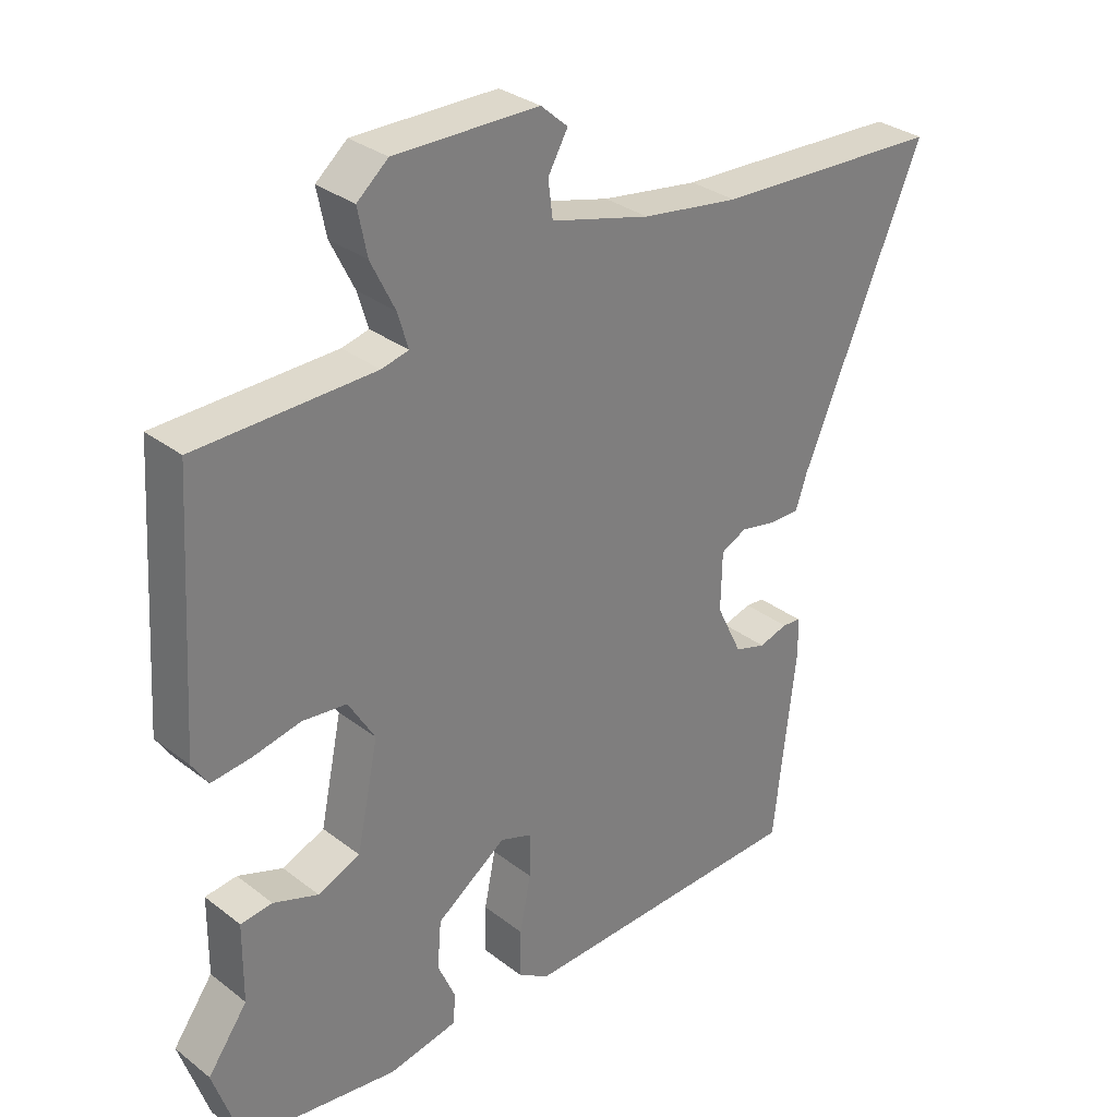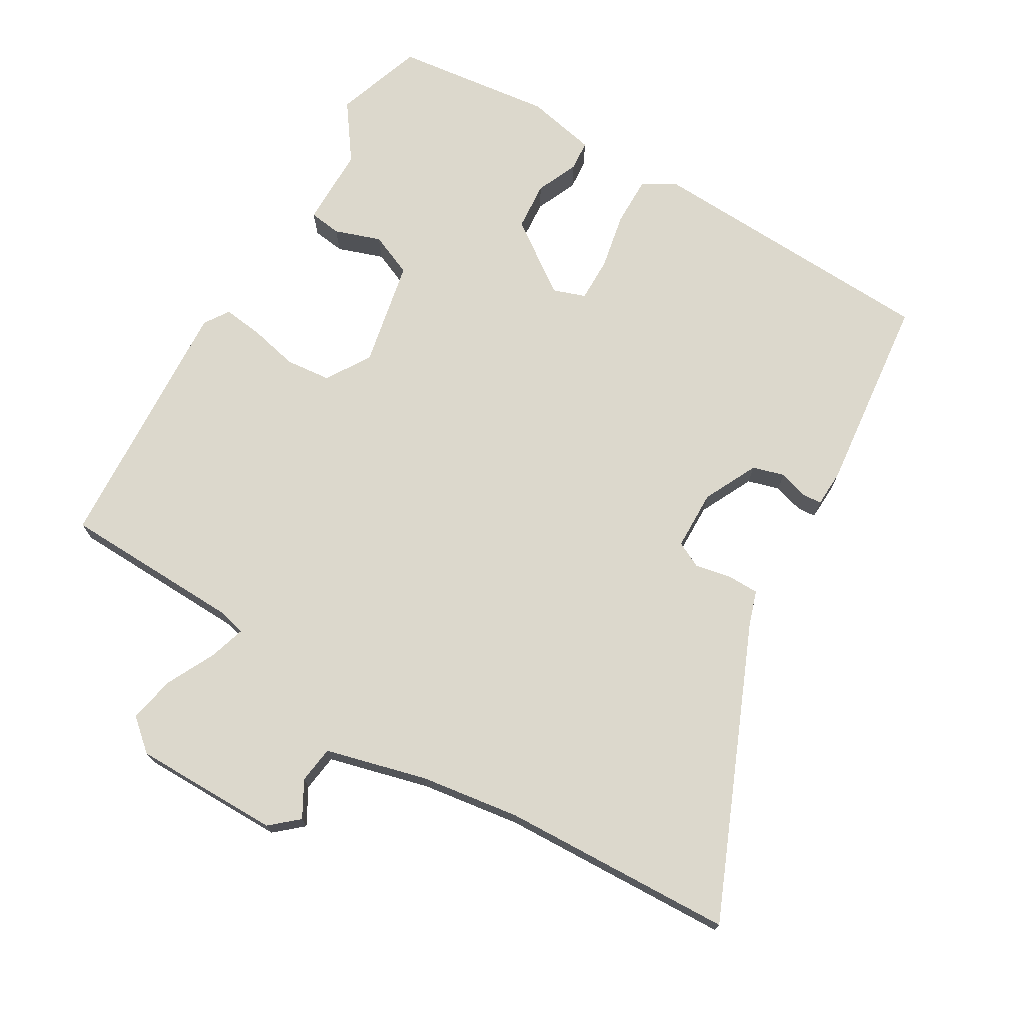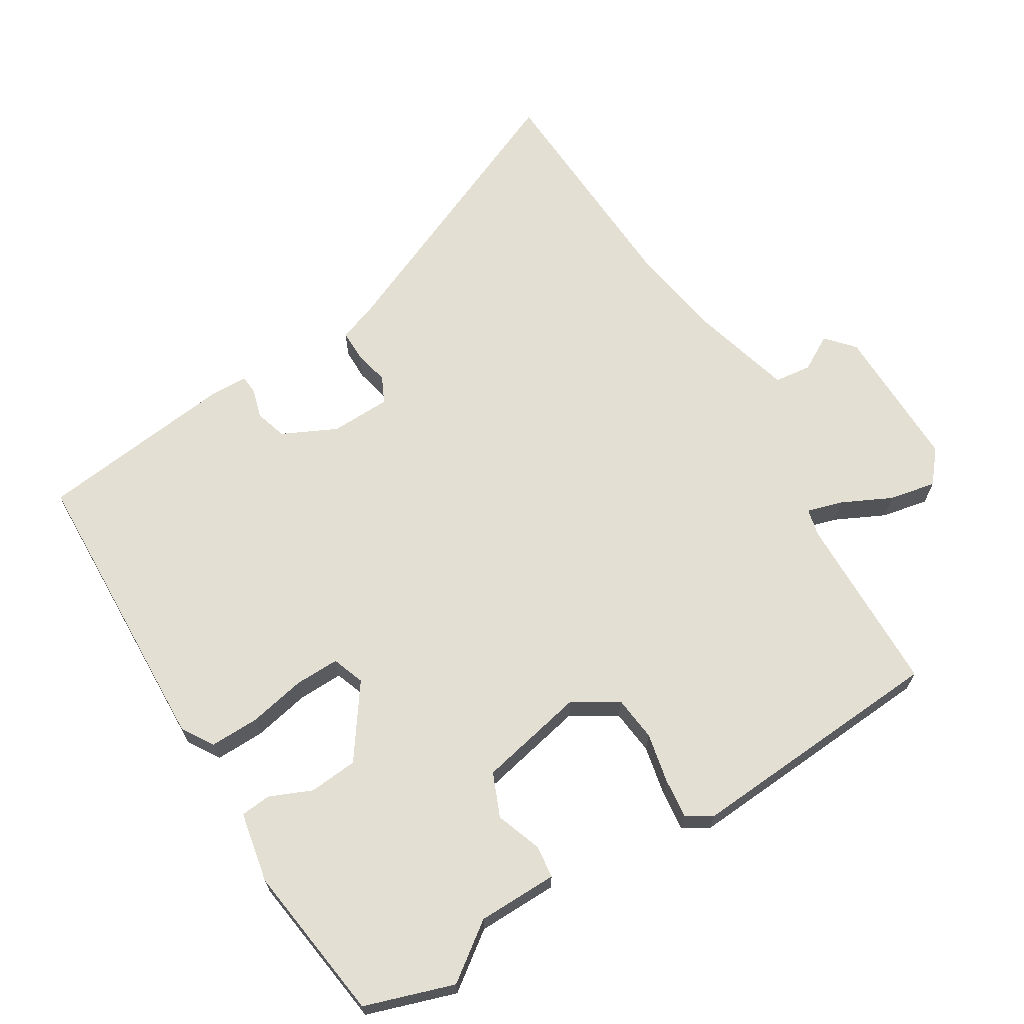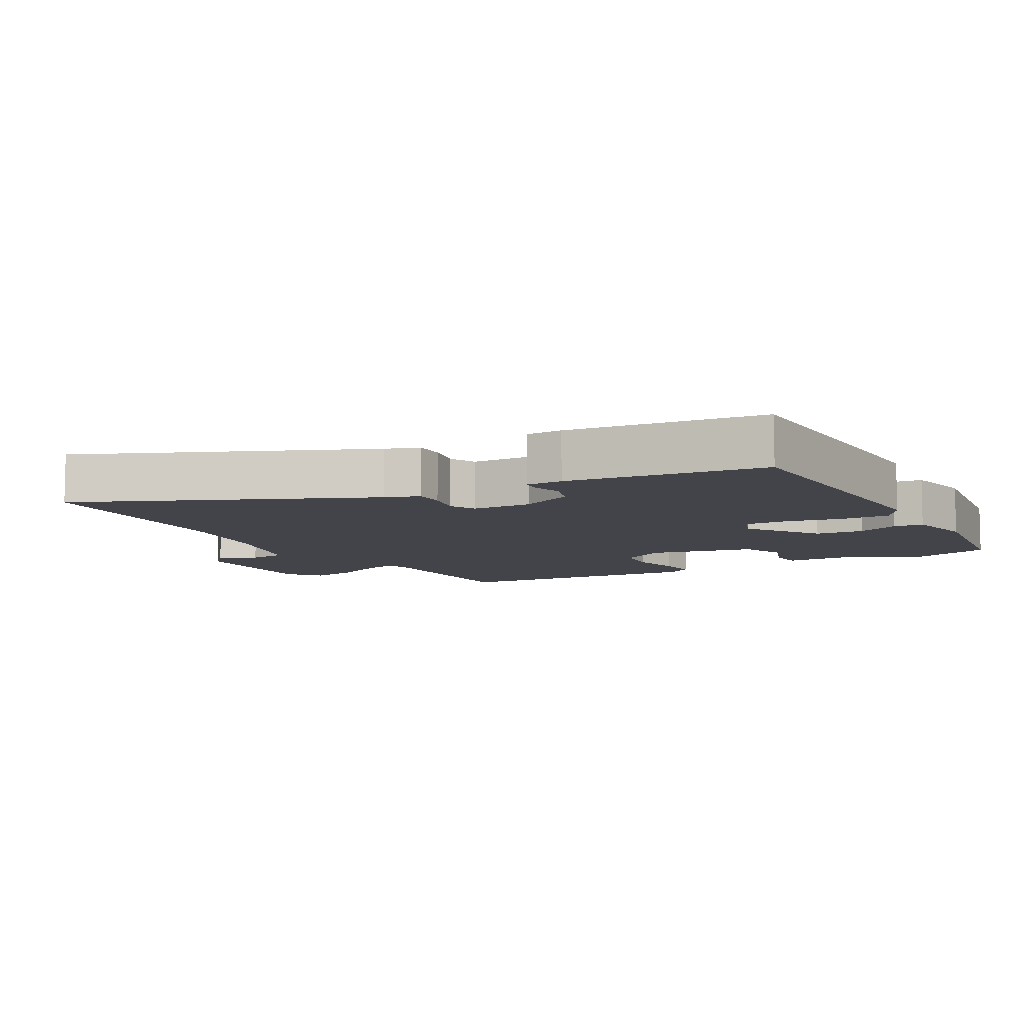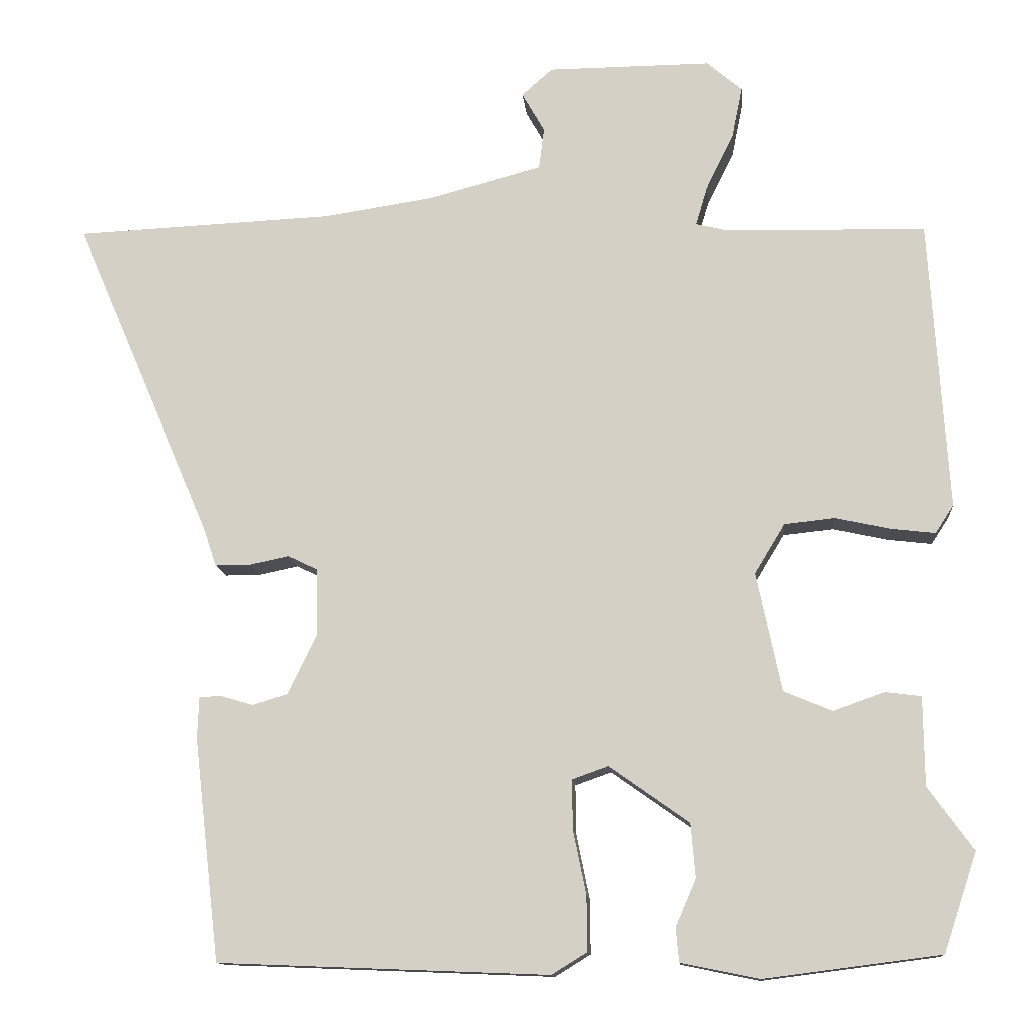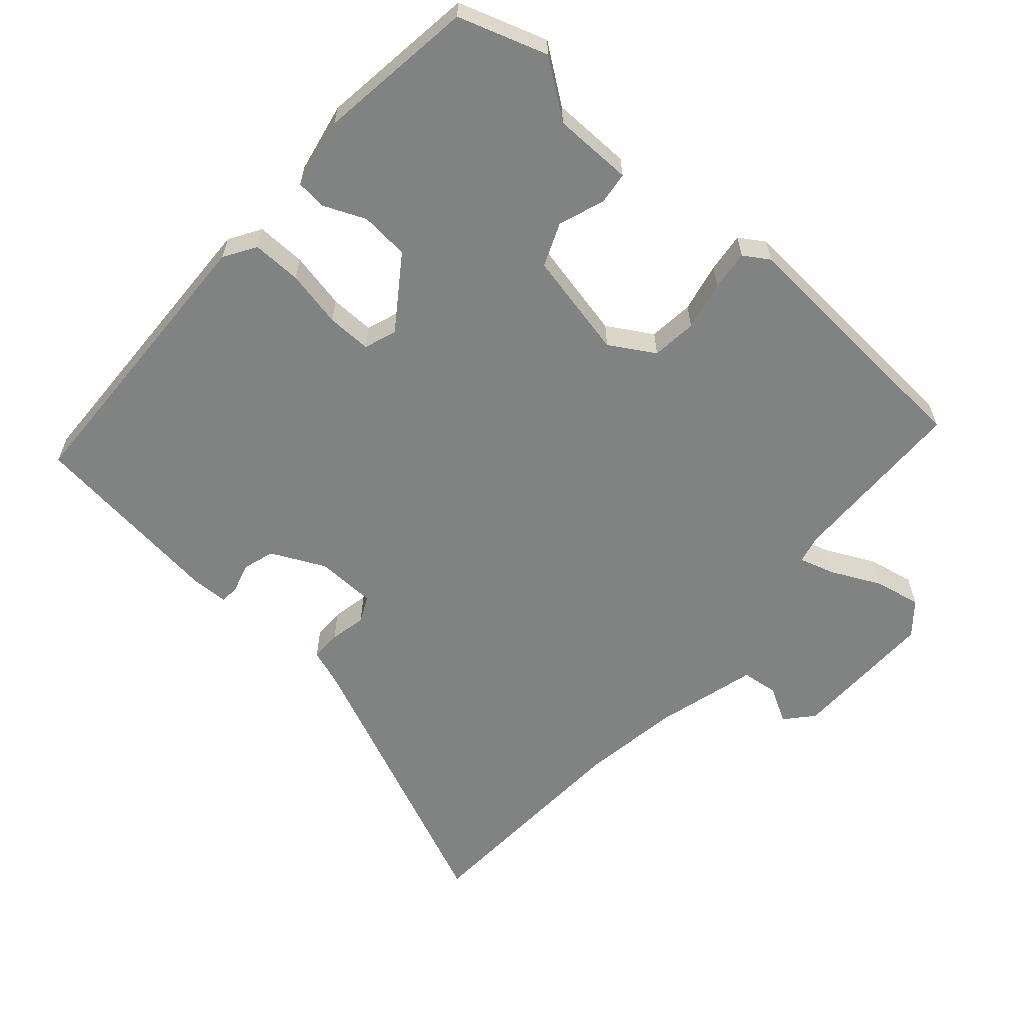
<metadata>
{"format":"obj","ext":"obj","renderer":"f3d","projection":"perspective","resolution":1024,"background":"white","views":[{"elev":31.3,"azim":-42.6,"up":"+Z"},{"elev":72.7,"azim":30.8,"up":"+Y"},{"elev":66.8,"azim":-121.7,"up":"+Y"},{"elev":-8.5,"azim":119.0,"up":"+Y"},{"elev":-12.7,"azim":-174.8,"up":"+Z"},{"elev":-60.6,"azim":-131.6,"up":"+Y"}]}
</metadata>
<code>
v 0.445 0.07 -0.516
v 0.006 0.07 -0.533
v -0.041 0.07 -0.504
v -0.04 0.07 -0.431
v -0.023 0.07 -0.347
v -0.022 0.07 -0.281
v -0.07 0.07 -0.264
v -0.176 0.07 -0.339
v -0.182 0.07 -0.411
v -0.155 0.07 -0.473
v -0.159 0.07 -0.518
v -0.263 0.07 -0.539
v -0.497 0.07 -0.509
v -0.541 0.07 -0.378
v -0.481 0.07 -0.295
v -0.48 0.07 -0.177
v -0.432 0.07 -0.171
v -0.364 0.07 -0.195
v -0.3 0.07 -0.168
v -0.267 0.07 -0.01
v -0.307 0.07 0.056
v -0.374 0.07 0.063
v -0.447 0.07 0.047
v -0.506 0.07 0.04
v -0.53 0.07 0.077
v -0.506 0.07 0.463
v -0.238 0.07 0.47
v -0.197 0.07 0.48
v -0.213 0.07 0.533
v -0.249 0.07 0.606
v -0.263 0.07 0.675
v -0.216 0.07 0.715
v 0.001 0.07 0.714
v 0.042 0.07 0.678
v 0.012 0.07 0.625
v 0.019 0.07 0.57
v 0.169 0.07 0.53
v 0.316 0.07 0.508
v 0.661 0.07 0.493
v 0.477 0.07 0.065
v 0.46 0.07 0.014
v 0.414 0.07 0.014
v 0.36 0.07 0.025
v 0.321 0.07 0.006
v 0.319 0.07 -0.083
v 0.358 0.07 -0.163
v 0.405 0.07 -0.177
v 0.449 0.07 -0.164
v 0.477 0.07 -0.166
v 0.479 0.07 -0.221
v 0.445 0 -0.516
v 0.006 0 -0.533
v -0.041 0 -0.504
v -0.04 0 -0.431
v -0.023 0 -0.347
v -0.022 0 -0.281
v -0.07 0 -0.264
v -0.176 0 -0.339
v -0.182 0 -0.411
v -0.155 0 -0.473
v -0.159 0 -0.518
v -0.263 0 -0.539
v -0.497 0 -0.509
v -0.541 0 -0.378
v -0.481 0 -0.295
v -0.48 0 -0.177
v -0.432 0 -0.171
v -0.364 0 -0.195
v -0.3 0 -0.168
v -0.267 0 -0.01
v -0.307 0 0.056
v -0.374 0 0.063
v -0.447 0 0.047
v -0.506 0 0.04
v -0.53 0 0.077
v -0.506 0 0.463
v -0.238 0 0.47
v -0.197 0 0.48
v -0.213 0 0.533
v -0.249 0 0.606
v -0.263 0 0.675
v -0.216 0 0.715
v 0.001 0 0.714
v 0.042 0 0.678
v 0.012 0 0.625
v 0.019 0 0.57
v 0.169 0 0.53
v 0.316 0 0.508
v 0.661 0 0.493
v 0.477 0 0.065
v 0.46 0 0.014
v 0.414 0 0.014
v 0.36 0 0.025
v 0.321 0 0.006
v 0.319 0 -0.083
v 0.358 0 -0.163
v 0.405 0 -0.177
v 0.449 0 -0.164
v 0.477 0 -0.166
v 0.479 0 -0.221
f 3 4 5
f 2 3 5
f 1 2 5
f 50 1 5
f 49 50 5
f 48 49 5
f 47 48 5
f 46 47 5 6
f 45 46 6 7
f 44 45 7
f 40 41 42 43
f 38 39 40 43
f 37 38 43 44
f 36 37 44 7
f 33 34 35
f 32 33 35
f 31 32 35
f 30 31 35
f 29 30 35
f 28 29 35 36
f 25 26 27
f 24 25 27
f 23 24 27
f 22 23 27
f 21 22 27 28
f 28 36 7
f 21 28 7
f 20 21 7
f 15 16 17 18
f 15 18 19
f 14 15 19
f 13 14 19
f 12 13 19
f 11 12 19
f 10 11 19
f 9 10 19
f 8 9 19 20
f 7 8 20
f 55 54 53
f 55 53 52
f 55 52 51
f 55 51 100
f 55 100 99
f 55 99 98
f 55 98 97
f 56 55 97 96
f 57 56 96 95
f 57 95 94
f 93 92 91 90
f 93 90 89 88
f 94 93 88 87
f 57 94 87 86
f 85 84 83
f 85 83 82
f 85 82 81
f 85 81 80
f 85 80 79
f 86 85 79 78
f 77 76 75
f 77 75 74
f 77 74 73
f 77 73 72
f 78 77 72 71
f 57 86 78
f 57 78 71
f 57 71 70
f 68 67 66 65
f 69 68 65
f 69 65 64
f 69 64 63
f 69 63 62
f 69 62 61
f 69 61 60
f 69 60 59
f 70 69 59 58
f 70 58 57
f 1 51 52 2
f 2 52 53 3
f 3 53 54 4
f 4 54 55 5
f 5 55 56 6
f 6 56 57 7
f 7 57 58 8
f 8 58 59 9
f 9 59 60 10
f 10 60 61 11
f 11 61 62 12
f 12 62 63 13
f 13 63 64 14
f 14 64 65 15
f 15 65 66 16
f 16 66 67 17
f 17 67 68 18
f 18 68 69 19
f 19 69 70 20
f 20 70 71 21
f 21 71 72 22
f 22 72 73 23
f 23 73 74 24
f 24 74 75 25
f 25 75 76 26
f 26 76 77 27
f 27 77 78 28
f 28 78 79 29
f 29 79 80 30
f 30 80 81 31
f 31 81 82 32
f 32 82 83 33
f 33 83 84 34
f 34 84 85 35
f 35 85 86 36
f 36 86 87 37
f 37 87 88 38
f 38 88 89 39
f 39 89 90 40
f 40 90 91 41
f 41 91 92 42
f 42 92 93 43
f 43 93 94 44
f 44 94 95 45
f 45 95 96 46
f 46 96 97 47
f 47 97 98 48
f 48 98 99 49
f 49 99 100 50
f 50 100 51 1

</code>
